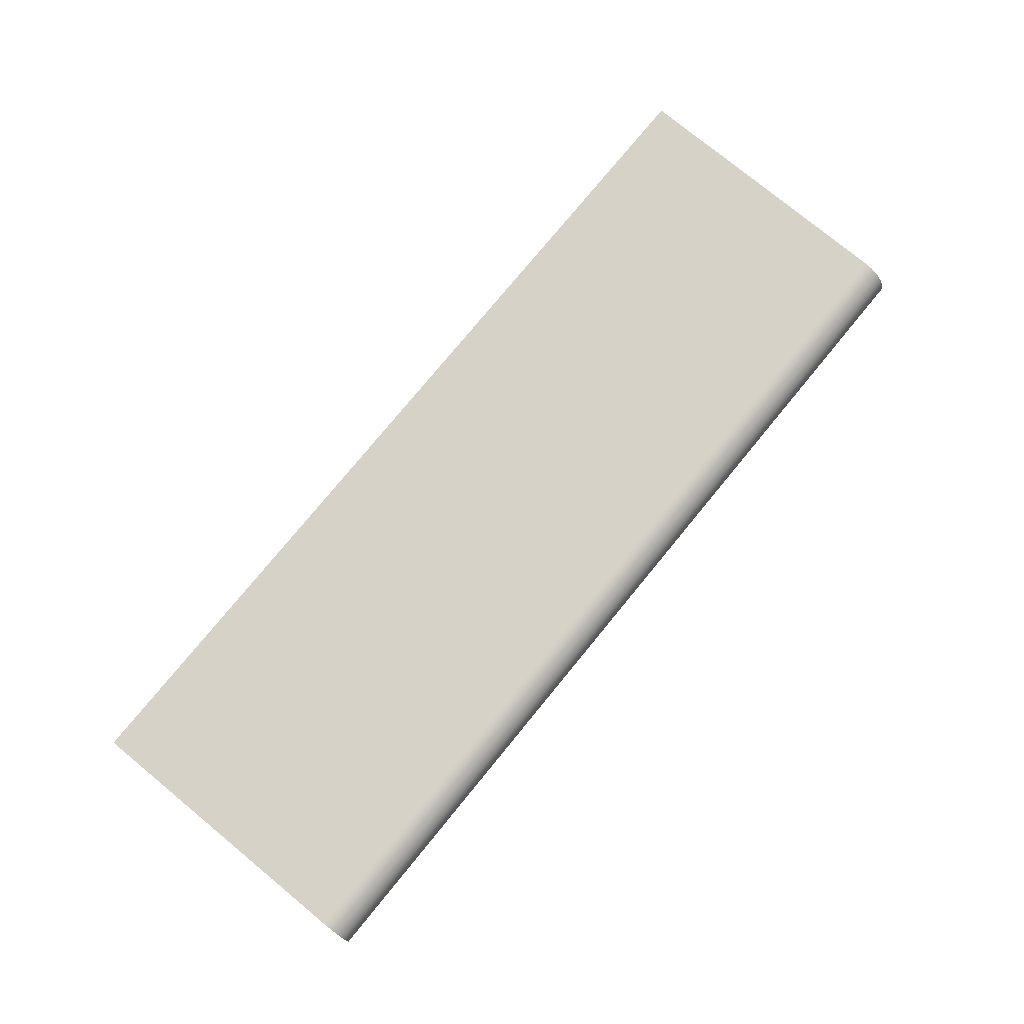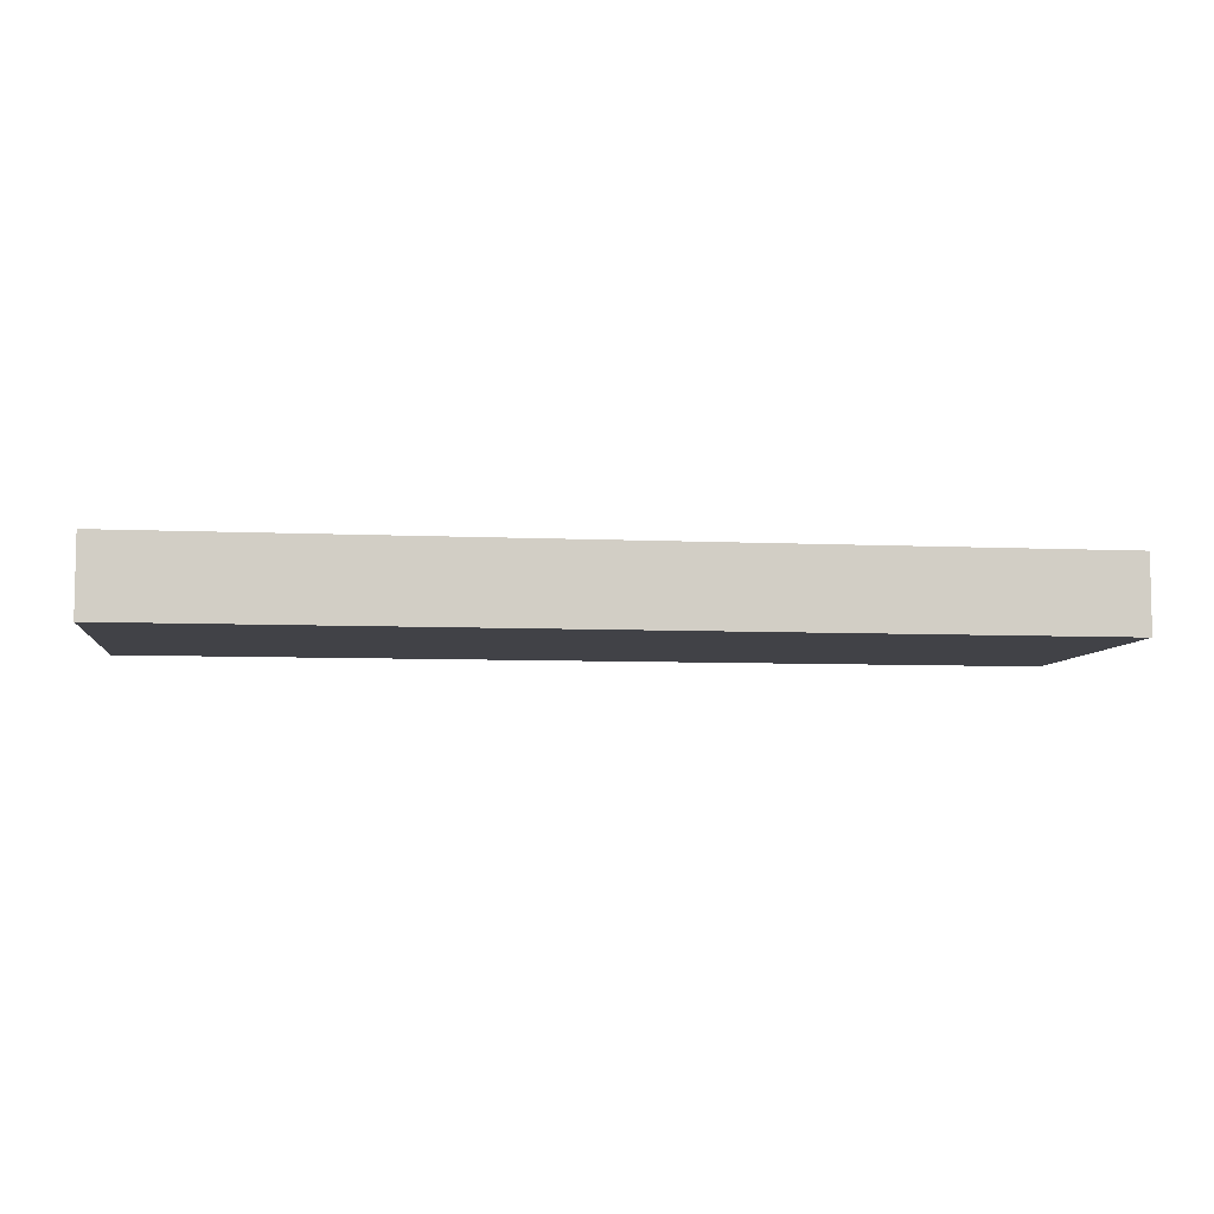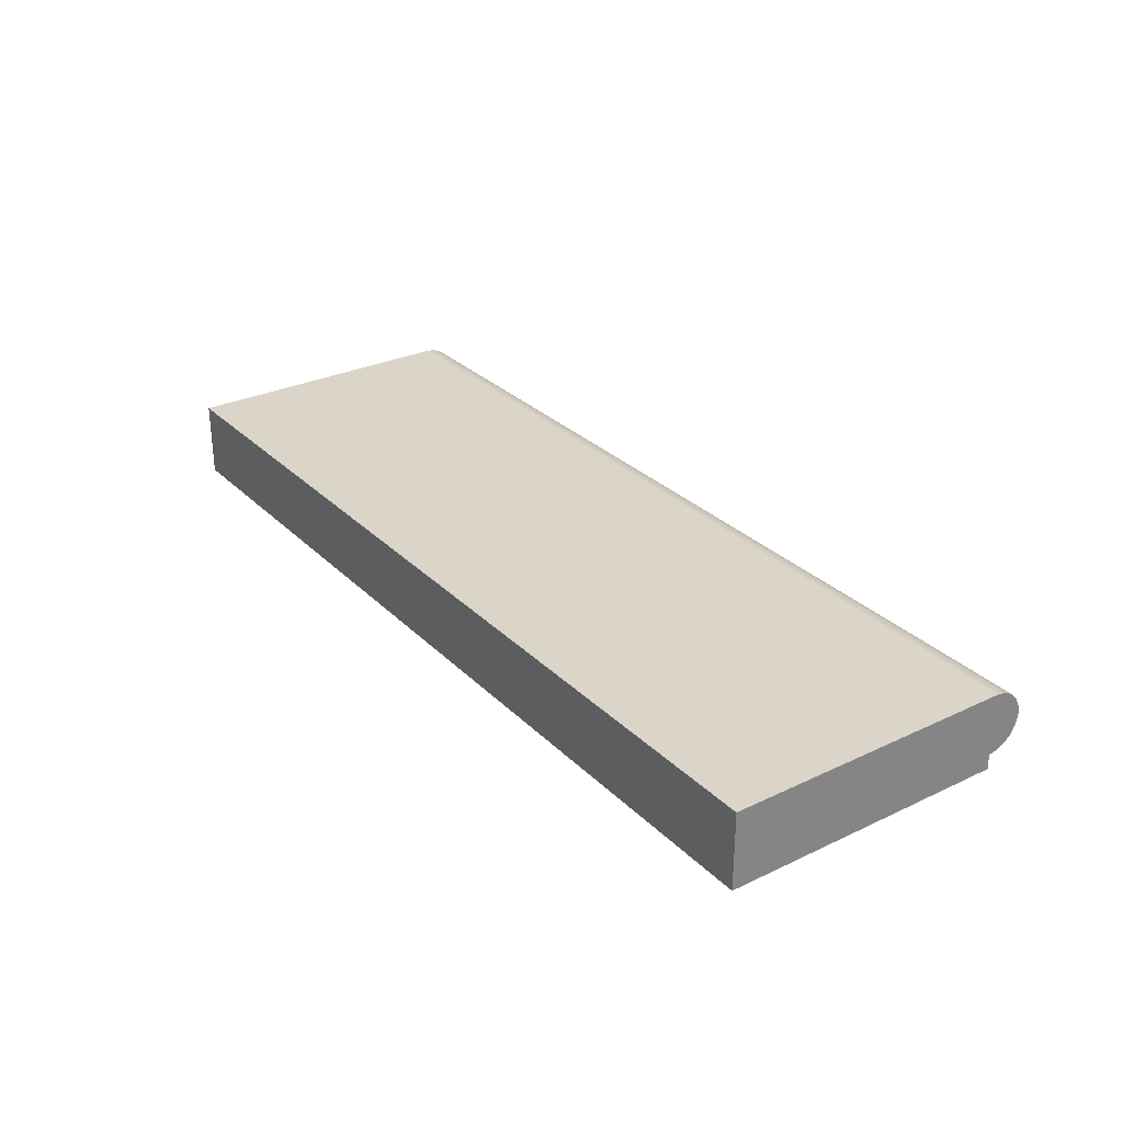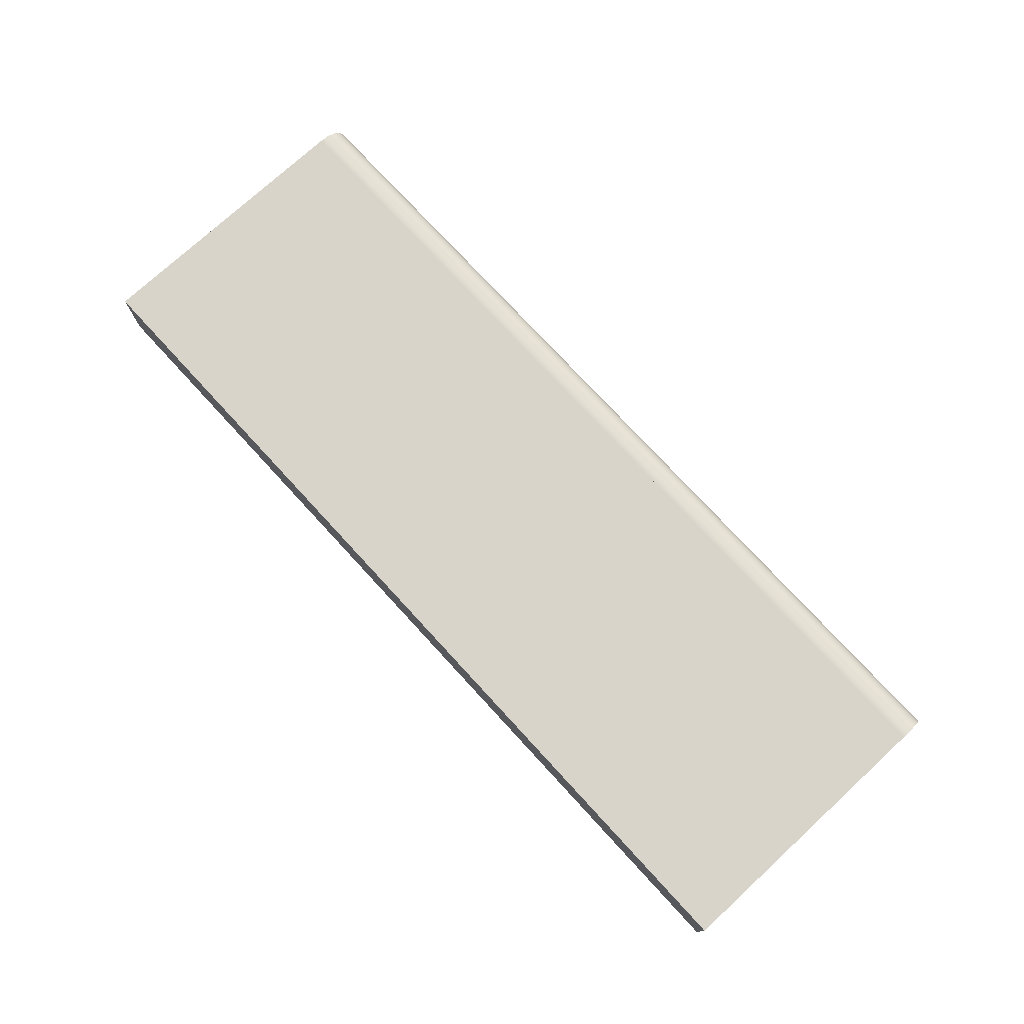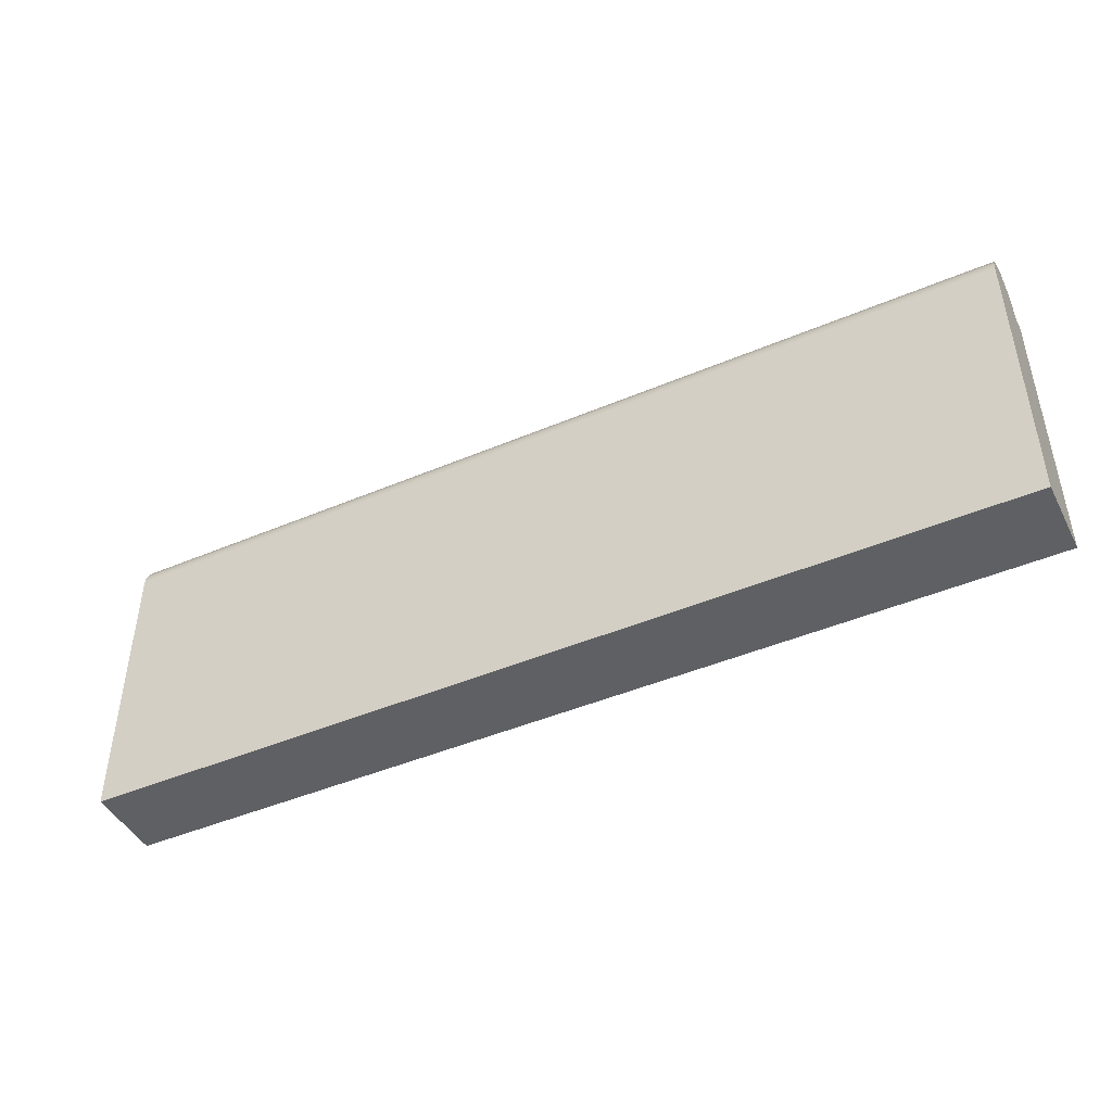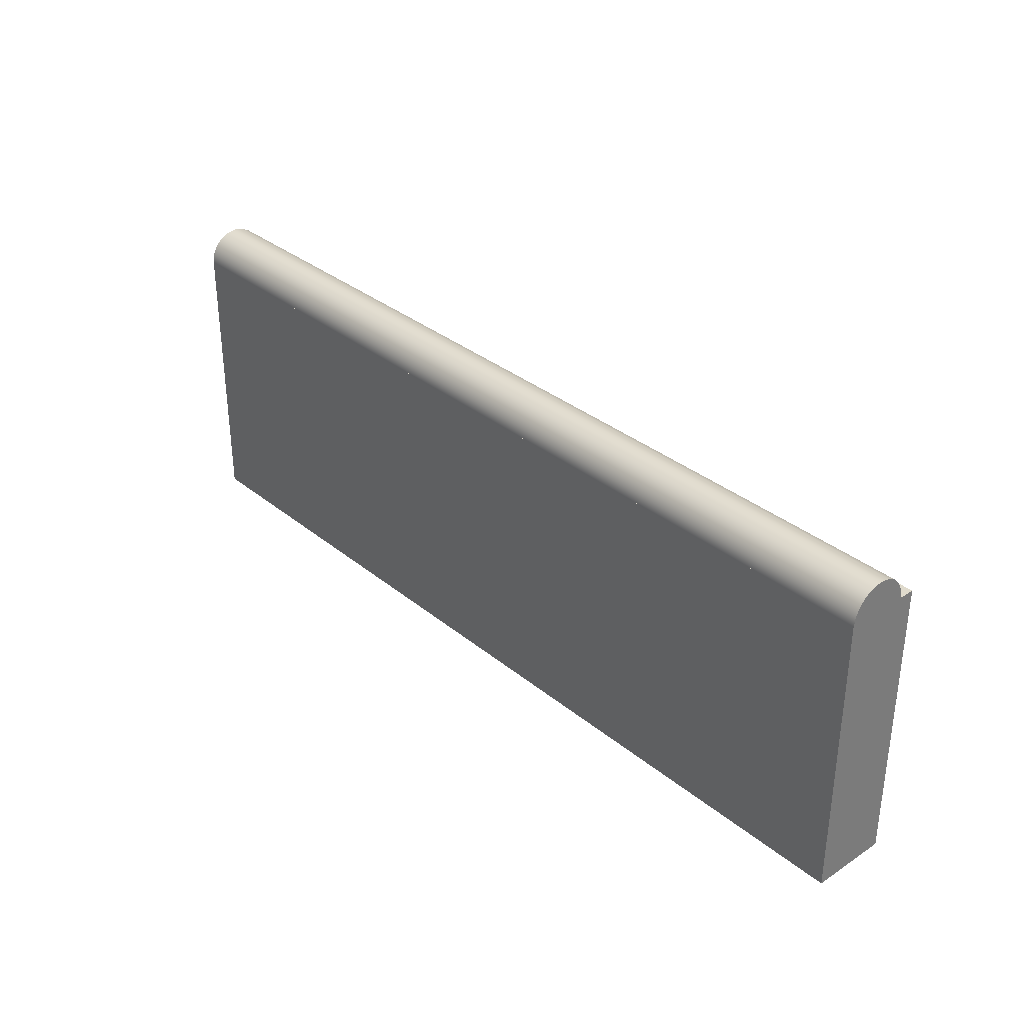
<metadata>
{"format":"obj","ext":"obj","renderer":"f3d","projection":"perspective","resolution":1024,"background":"white","views":[{"elev":77.5,"azim":-50.6,"up":"+Y"},{"elev":-6.8,"azim":172.3,"up":"+Y"},{"elev":29.1,"azim":-125.2,"up":"+Y"},{"elev":75.4,"azim":-132.6,"up":"+Y"},{"elev":-45.0,"azim":-153.8,"up":"+Z"},{"elev":33.2,"azim":-131.9,"up":"+Z"}]}
</metadata>
<code>
g banister:default1
v -60 -10 18.75
v 60 -10 18.75
v -60 0 18.75
v 60 0 18.75
v -60 0 -18.75
v 60 0 -18.75
v -60 -10 -18.75
v 60 -10 -18.75
v 60 -0.1958 17.52
v 60 -0.7639 16.4
v 60 -1.649 15.52
v 60 -2.764 14.95
v 60 -4 14.75
v 60 -5.236 14.95
v 60 -6.351 15.52
v 60 -7.236 16.4
v 60 -7.804 17.52
v 60 -8 18.75
v 60 -7.804 19.99
v 60 -7.236 21.11
v 60 -6.351 21.99
v 60 -5.236 22.56
v 60 -4 22.75
v 60 -2.764 22.56
v 60 -1.649 21.99
v 60 -0.7639 21.11
v 60 -0.1958 19.99
v 60 0 18.75
v -60 -0.1958 17.52
v -60 -0.7639 16.4
v -60 -1.649 15.52
v -60 -2.764 14.95
v -60 -4 14.75
v -60 -5.236 14.95
v -60 -6.351 15.52
v -60 -7.236 16.4
v -60 -7.804 17.52
v -60 -8 18.75
v -60 -7.804 19.99
v -60 -7.236 21.11
v -60 -6.351 21.99
v -60 -5.236 22.56
v -60 -4 22.75
v -60 -2.764 22.56
v -60 -1.649 21.99
v -60 -0.7639 21.11
v -60 -0.1958 19.99
v -60 0 18.75
g banister:banister banister:banister_body banister:polySurface1
f 1 2 4 3
f 3 4 6 5
f 5 6 8 7
f 7 8 2 1
f 2 8 6 4
f 7 1 3 5
g banister:banister banister:banister_edge banister:polySurface1
f 9 10 30 29
f 10 11 31 30
f 11 12 32 31
f 12 13 33 32
f 13 14 34 33
f 14 15 35 34
f 15 16 36 35
f 16 17 37 36
f 17 18 38 37
f 18 19 39 38
f 19 20 40 39
f 20 21 41 40
f 21 22 42 41
f 22 23 43 42
f 23 24 44 43
f 24 25 45 44
f 25 26 46 45
f 26 27 47 46
f 27 28 48 47
f 28 9 29 48
f 9 28 27 26 25 24 23 22 21 20 19 18 17 16 15 14 13 12 11 10
f 29 30 31 32 33 34 35 36 37 38 39 40 41 42 43 44 45 46 47 48

</code>
